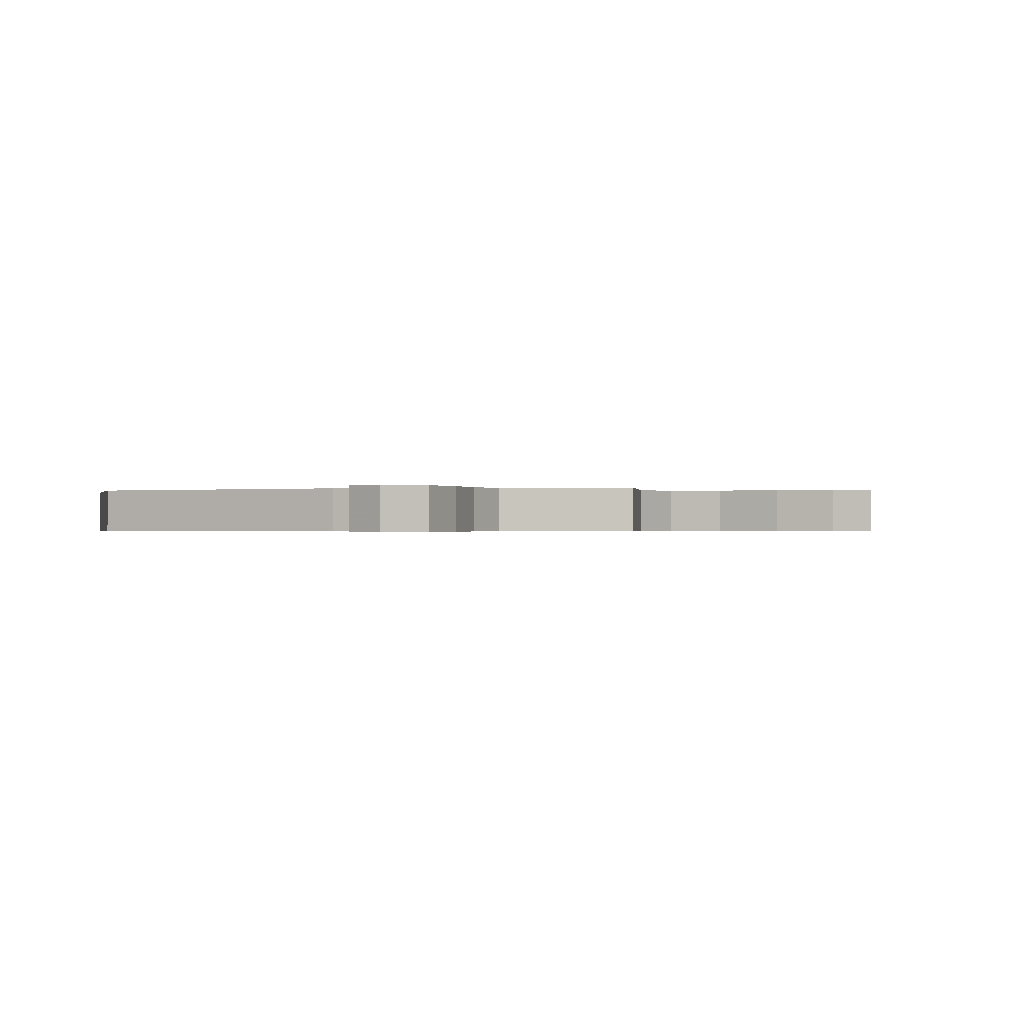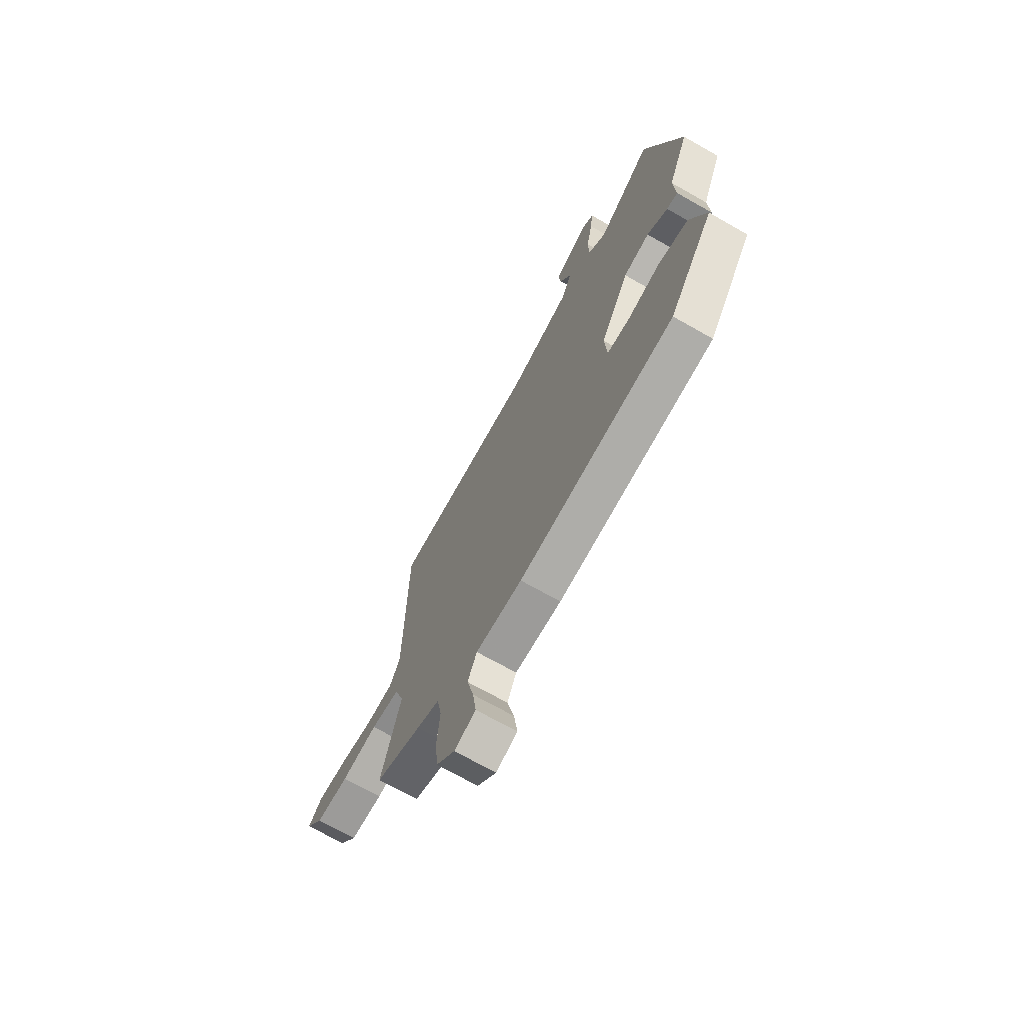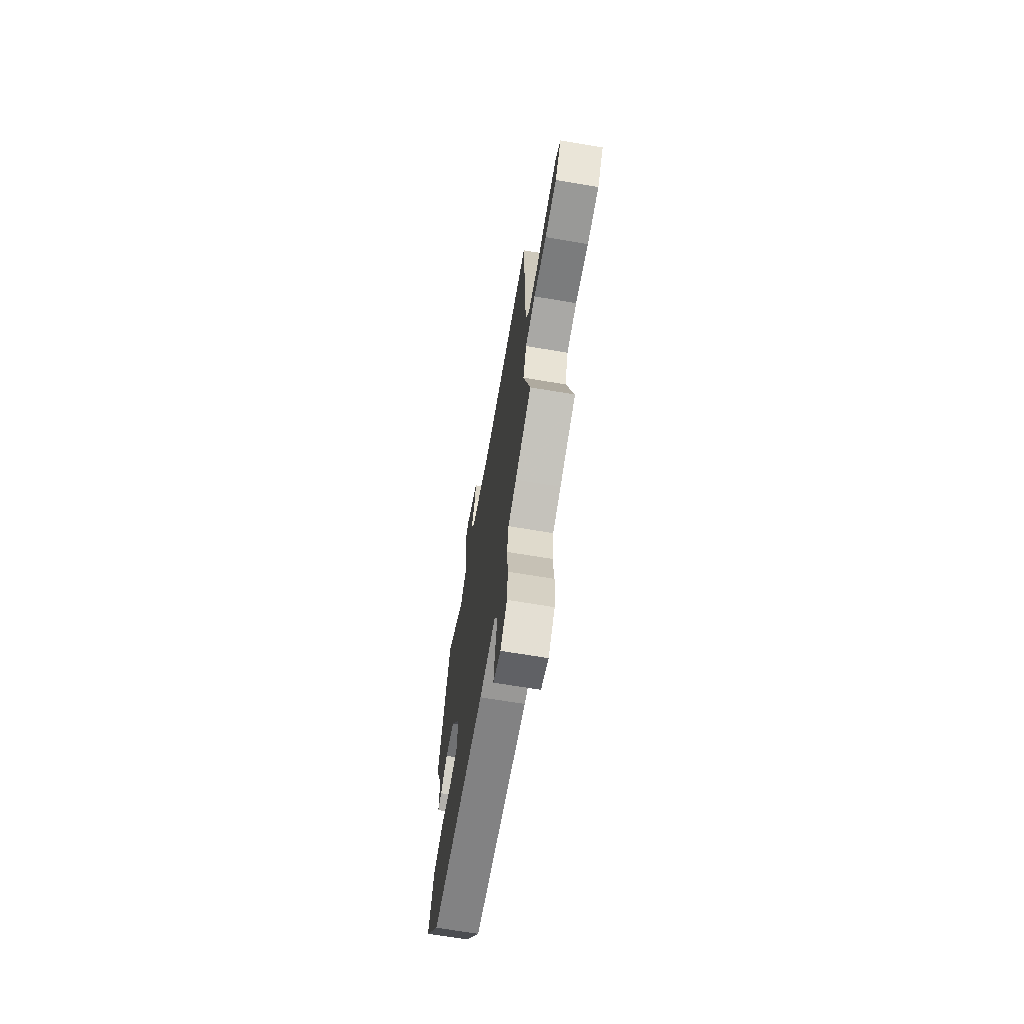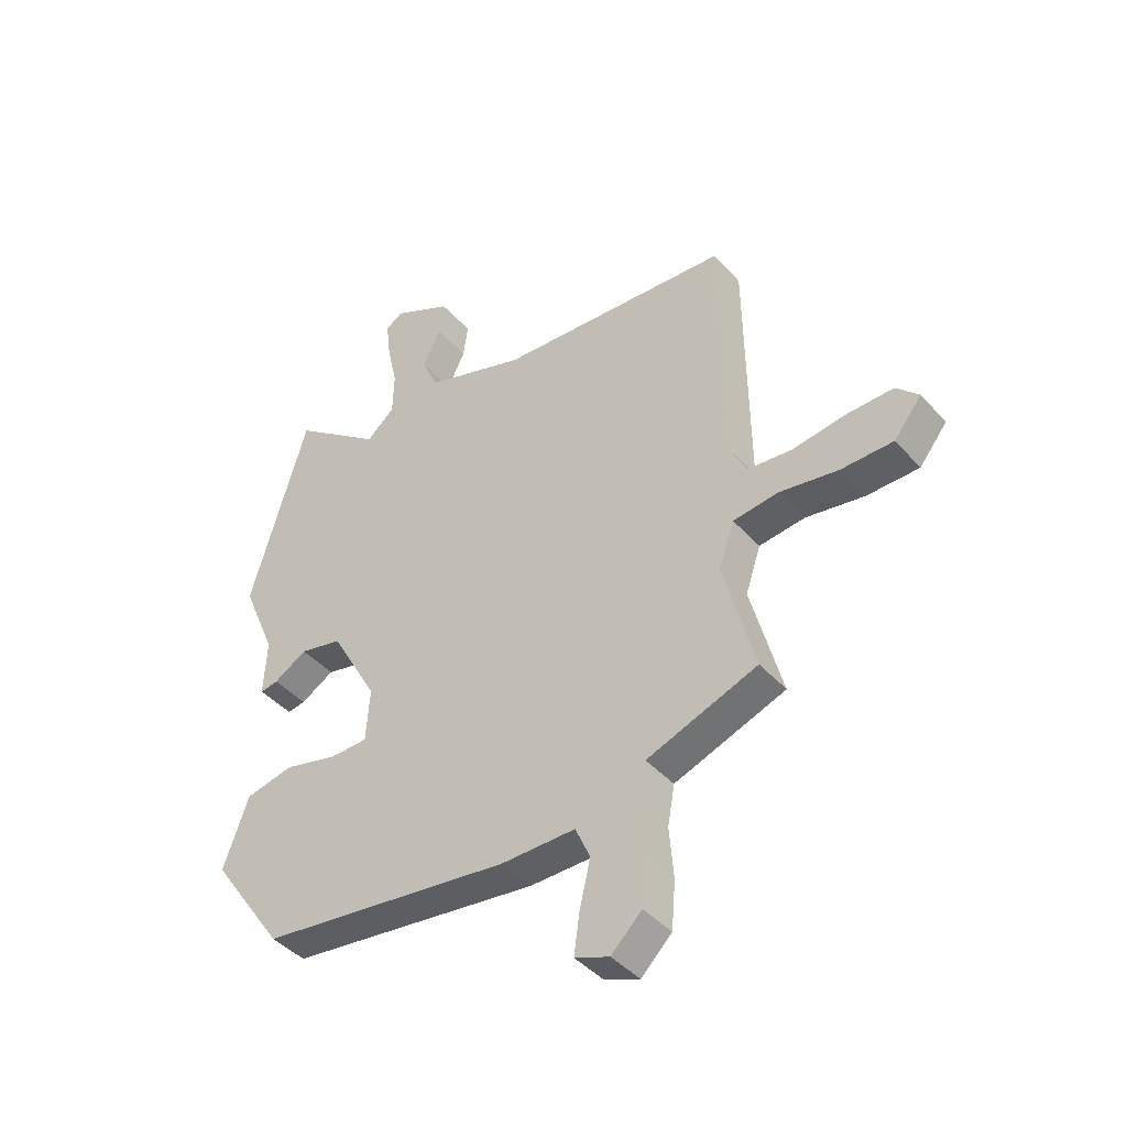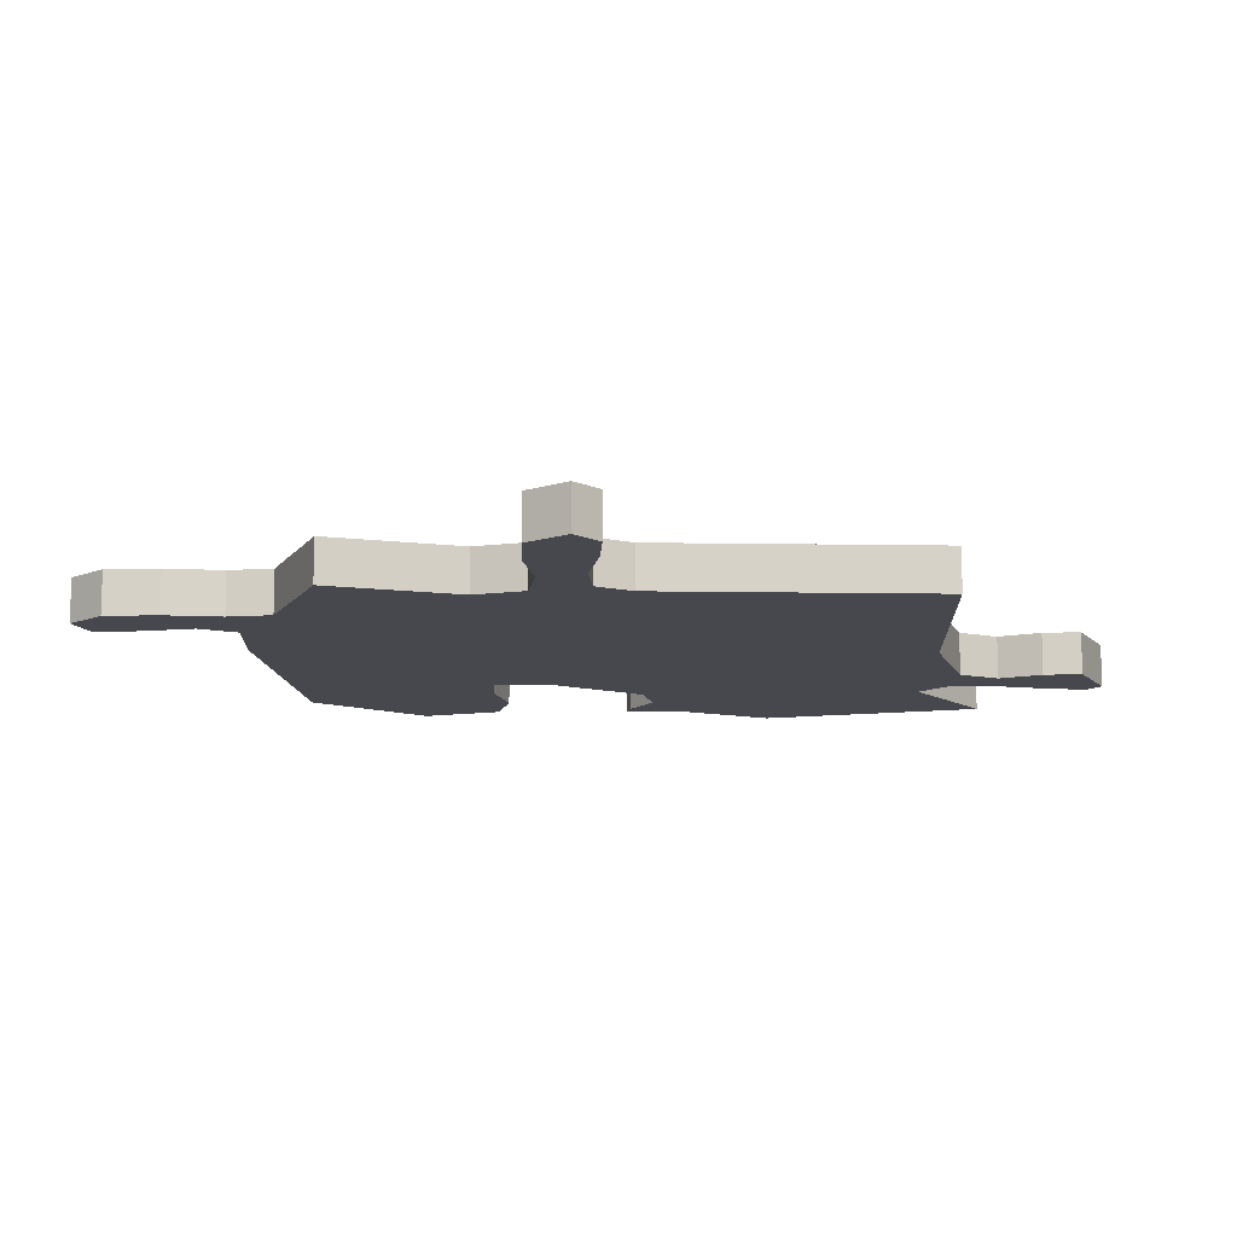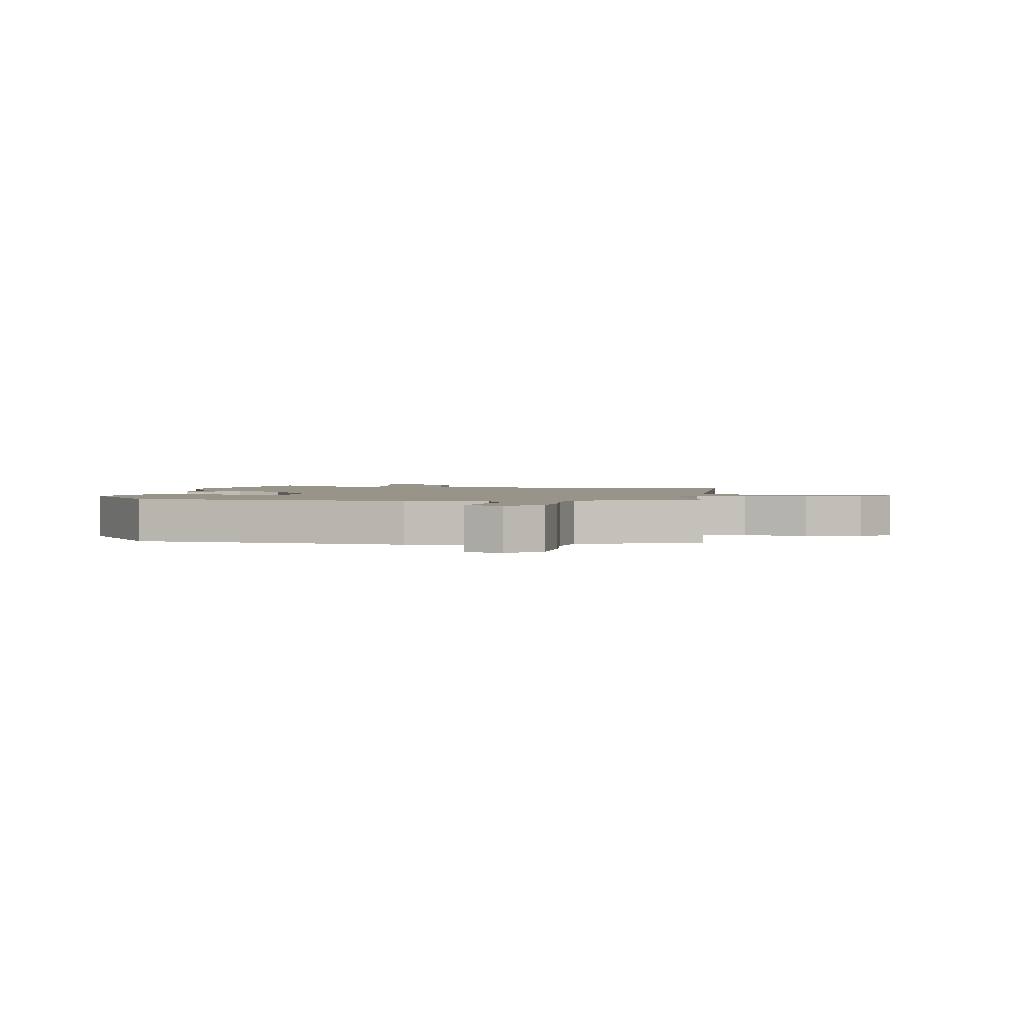
<metadata>
{"format":"obj","ext":"obj","renderer":"f3d","projection":"perspective","resolution":1024,"background":"white","views":[{"elev":-0.4,"azim":-158.6,"up":"+Y"},{"elev":-70.3,"azim":60.4,"up":"+Z"},{"elev":-68.2,"azim":-99.5,"up":"+Z"},{"elev":-42.5,"azim":-142.1,"up":"+Z"},{"elev":-11.9,"azim":-91.5,"up":"+Y"},{"elev":1.8,"azim":-171.5,"up":"+Y"}]}
</metadata>
<code>
v -0.479 0.07 0.503
v -0.052 0.07 0.531
v 0.132 0.07 0.592
v 0.162 0.07 0.659
v 0.129 0.07 0.727
v 0.121 0.07 0.79
v 0.229 0.07 0.844
v 0.26 0.07 0.823
v 0.252 0.07 0.755
v 0.233 0.07 0.668
v 0.235 0.07 0.589
v 0.287 0.07 0.544
v 0.451 0.07 0.669
v 0.556 0.07 0.31
v 0.494 0.07 0.163
v 0.499 0.07 0.058
v 0.466 0.07 0.064
v 0.405 0.07 0.1
v 0.327 0.07 0.082
v 0.241 0.07 -0.072
v 0.248 0.07 -0.17
v 0.317 0.07 -0.172
v 0.414 0.07 -0.147
v 0.503 0.07 -0.166
v 0.549 0.07 -0.295
v 0.416 0.07 -0.486
v -0.044 0.07 -0.546
v -0.181 0.07 -0.545
v -0.208 0.07 -0.606
v -0.188 0.07 -0.692
v -0.178 0.07 -0.765
v -0.241 0.07 -0.789
v -0.297 0.07 -0.734
v -0.304 0.07 -0.647
v -0.296 0.07 -0.553
v -0.309 0.07 -0.481
v -0.377 0.07 -0.456
v -0.512 0.07 -0.406
v -0.455 0.07 -0.191
v -0.483 0.07 -0.108
v -0.567 0.07 -0.098
v -0.674 0.07 -0.116
v -0.77 0.07 -0.115
v -0.821 0.07 -0.051
v -0.78 0.07 -0.01
v -0.694 0.07 -0.012
v -0.596 0.07 -0.026
v -0.515 0.07 -0.018
v -0.485 0.07 0.042
v -0.479 0 0.503
v -0.052 0 0.531
v 0.132 0 0.592
v 0.162 0 0.659
v 0.129 0 0.727
v 0.121 0 0.79
v 0.229 0 0.844
v 0.26 0 0.823
v 0.252 0 0.755
v 0.233 0 0.668
v 0.235 0 0.589
v 0.287 0 0.544
v 0.451 0 0.669
v 0.556 0 0.31
v 0.494 0 0.163
v 0.499 0 0.058
v 0.466 0 0.064
v 0.405 0 0.1
v 0.327 0 0.082
v 0.241 0 -0.072
v 0.248 0 -0.17
v 0.317 0 -0.172
v 0.414 0 -0.147
v 0.503 0 -0.166
v 0.549 0 -0.295
v 0.416 0 -0.486
v -0.044 0 -0.546
v -0.181 0 -0.545
v -0.208 0 -0.606
v -0.188 0 -0.692
v -0.178 0 -0.765
v -0.241 0 -0.789
v -0.297 0 -0.734
v -0.304 0 -0.647
v -0.296 0 -0.553
v -0.309 0 -0.481
v -0.377 0 -0.456
v -0.512 0 -0.406
v -0.455 0 -0.191
v -0.483 0 -0.108
v -0.567 0 -0.098
v -0.674 0 -0.116
v -0.77 0 -0.115
v -0.821 0 -0.051
v -0.78 0 -0.01
v -0.694 0 -0.012
v -0.596 0 -0.026
v -0.515 0 -0.018
v -0.485 0 0.042
f 45 46 47
f 44 45 47
f 43 44 47
f 42 43 47
f 41 42 47
f 40 41 47 48
f 36 37 38 39
f 36 39 40
f 33 34 35
f 32 33 35
f 31 32 35
f 30 31 35
f 29 30 35
f 28 29 35 36
f 27 28 36
f 26 27 36
f 25 26 36
f 24 25 36
f 23 24 36
f 22 23 36
f 21 22 36
f 40 48 49
f 36 40 49
f 21 36 49
f 20 21 49
f 15 16 17 18
f 15 18 19
f 14 15 19
f 13 14 19
f 12 13 19
f 8 9 10
f 7 8 10
f 6 7 10
f 5 6 10
f 4 5 10
f 3 4 10 11
f 19 20 49
f 12 19 49
f 11 12 49
f 3 11 49
f 2 3 49
f 1 2 49
f 96 95 94
f 96 94 93
f 96 93 92
f 96 92 91
f 96 91 90
f 97 96 90 89
f 88 87 86 85
f 89 88 85
f 84 83 82
f 84 82 81
f 84 81 80
f 84 80 79
f 84 79 78
f 85 84 78 77
f 85 77 76
f 85 76 75
f 85 75 74
f 85 74 73
f 85 73 72
f 85 72 71
f 85 71 70
f 98 97 89
f 98 89 85
f 98 85 70
f 98 70 69
f 67 66 65 64
f 68 67 64
f 68 64 63
f 68 63 62
f 68 62 61
f 59 58 57
f 59 57 56
f 59 56 55
f 59 55 54
f 59 54 53
f 60 59 53 52
f 98 69 68
f 98 68 61
f 98 61 60
f 98 60 52
f 98 52 51
f 98 51 50
f 1 50 51 2
f 2 51 52 3
f 3 52 53 4
f 4 53 54 5
f 5 54 55 6
f 6 55 56 7
f 7 56 57 8
f 8 57 58 9
f 9 58 59 10
f 10 59 60 11
f 11 60 61 12
f 12 61 62 13
f 13 62 63 14
f 14 63 64 15
f 15 64 65 16
f 16 65 66 17
f 17 66 67 18
f 18 67 68 19
f 19 68 69 20
f 20 69 70 21
f 21 70 71 22
f 22 71 72 23
f 23 72 73 24
f 24 73 74 25
f 25 74 75 26
f 26 75 76 27
f 27 76 77 28
f 28 77 78 29
f 29 78 79 30
f 30 79 80 31
f 31 80 81 32
f 32 81 82 33
f 33 82 83 34
f 34 83 84 35
f 35 84 85 36
f 36 85 86 37
f 37 86 87 38
f 38 87 88 39
f 39 88 89 40
f 40 89 90 41
f 41 90 91 42
f 42 91 92 43
f 43 92 93 44
f 44 93 94 45
f 45 94 95 46
f 46 95 96 47
f 47 96 97 48
f 48 97 98 49
f 49 98 50 1

</code>
